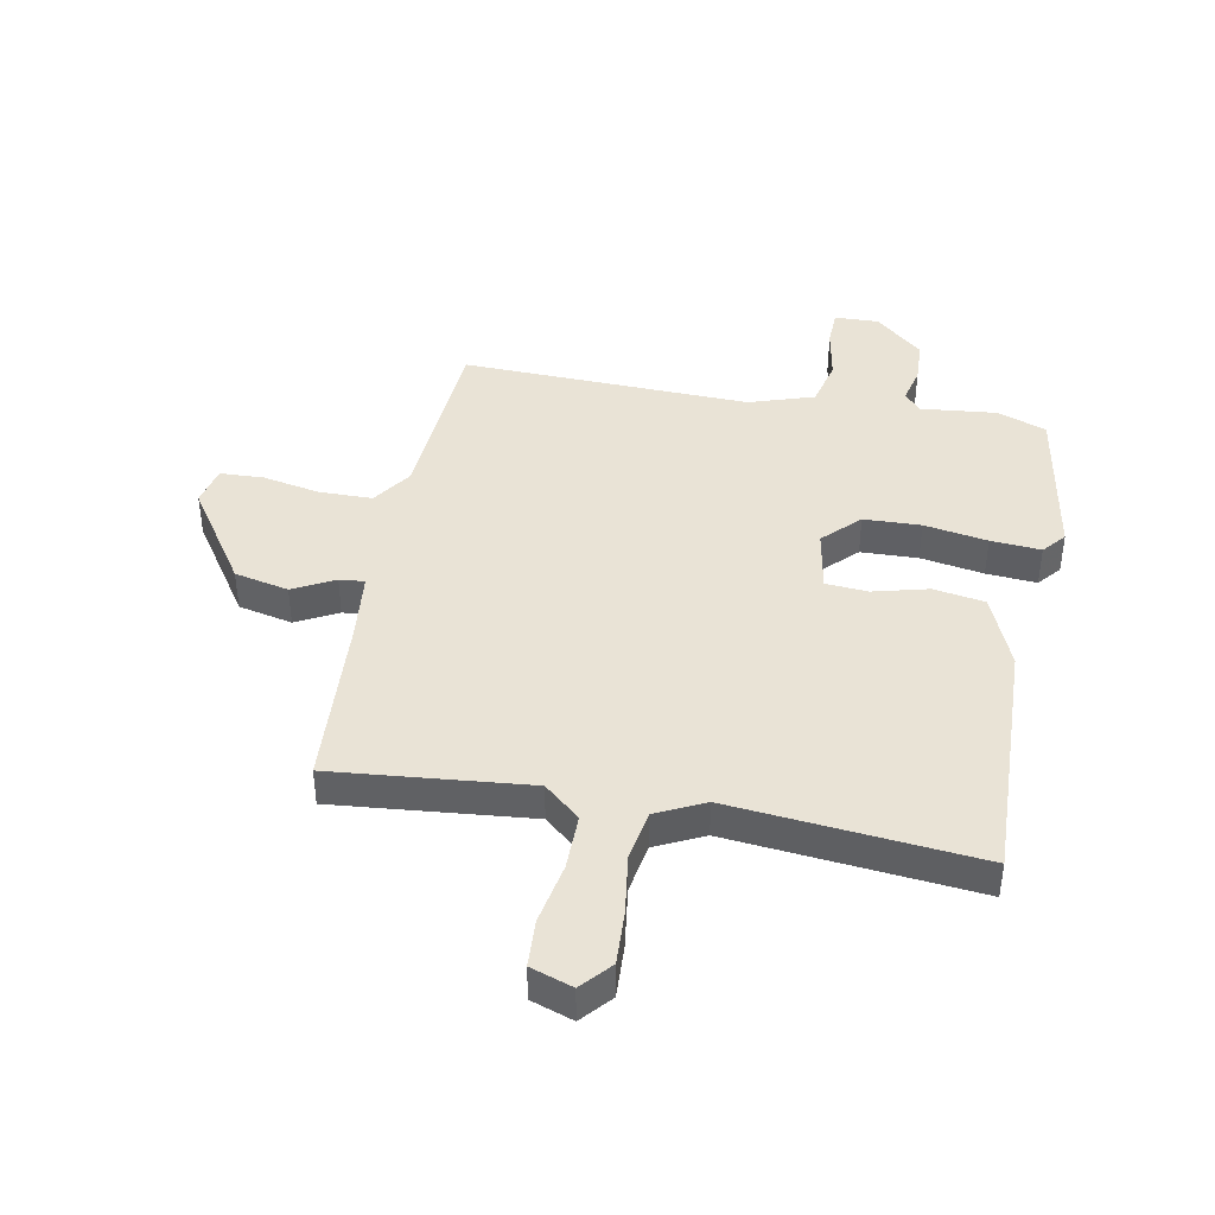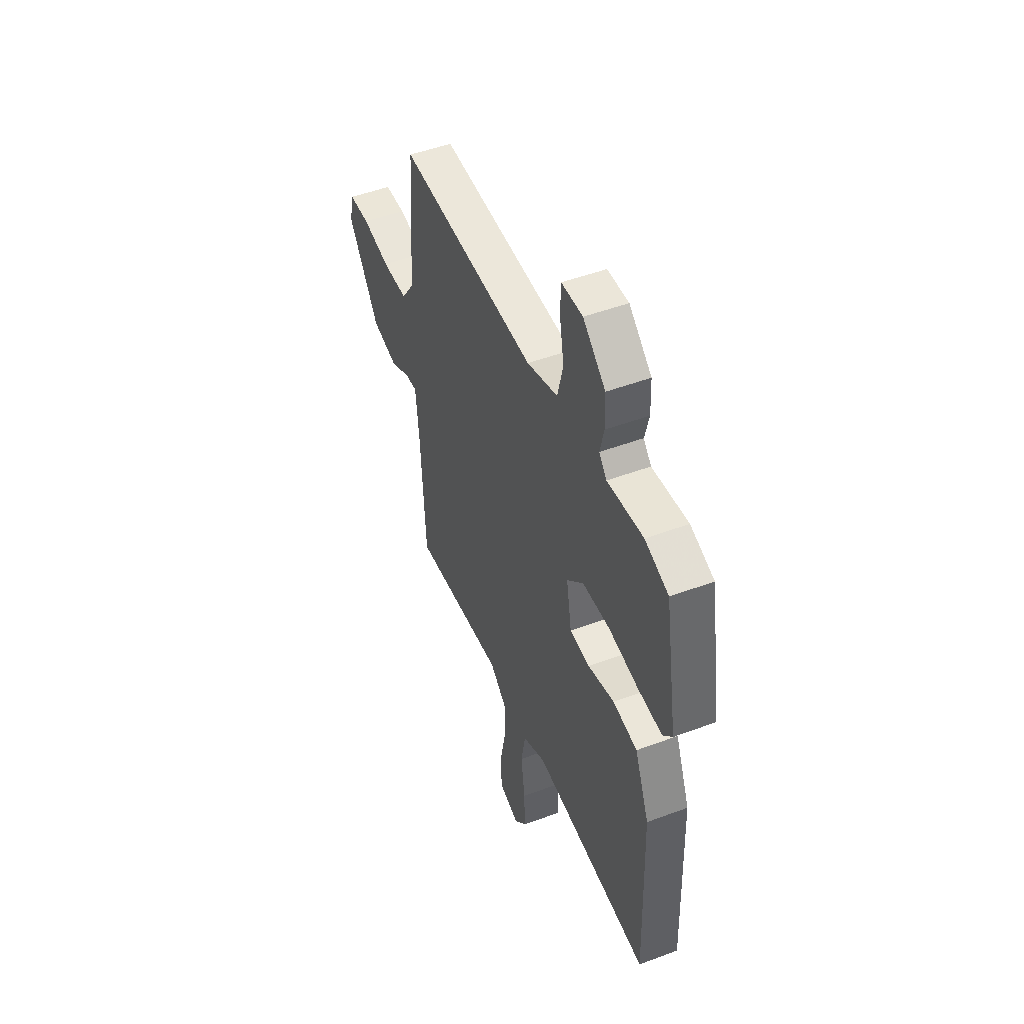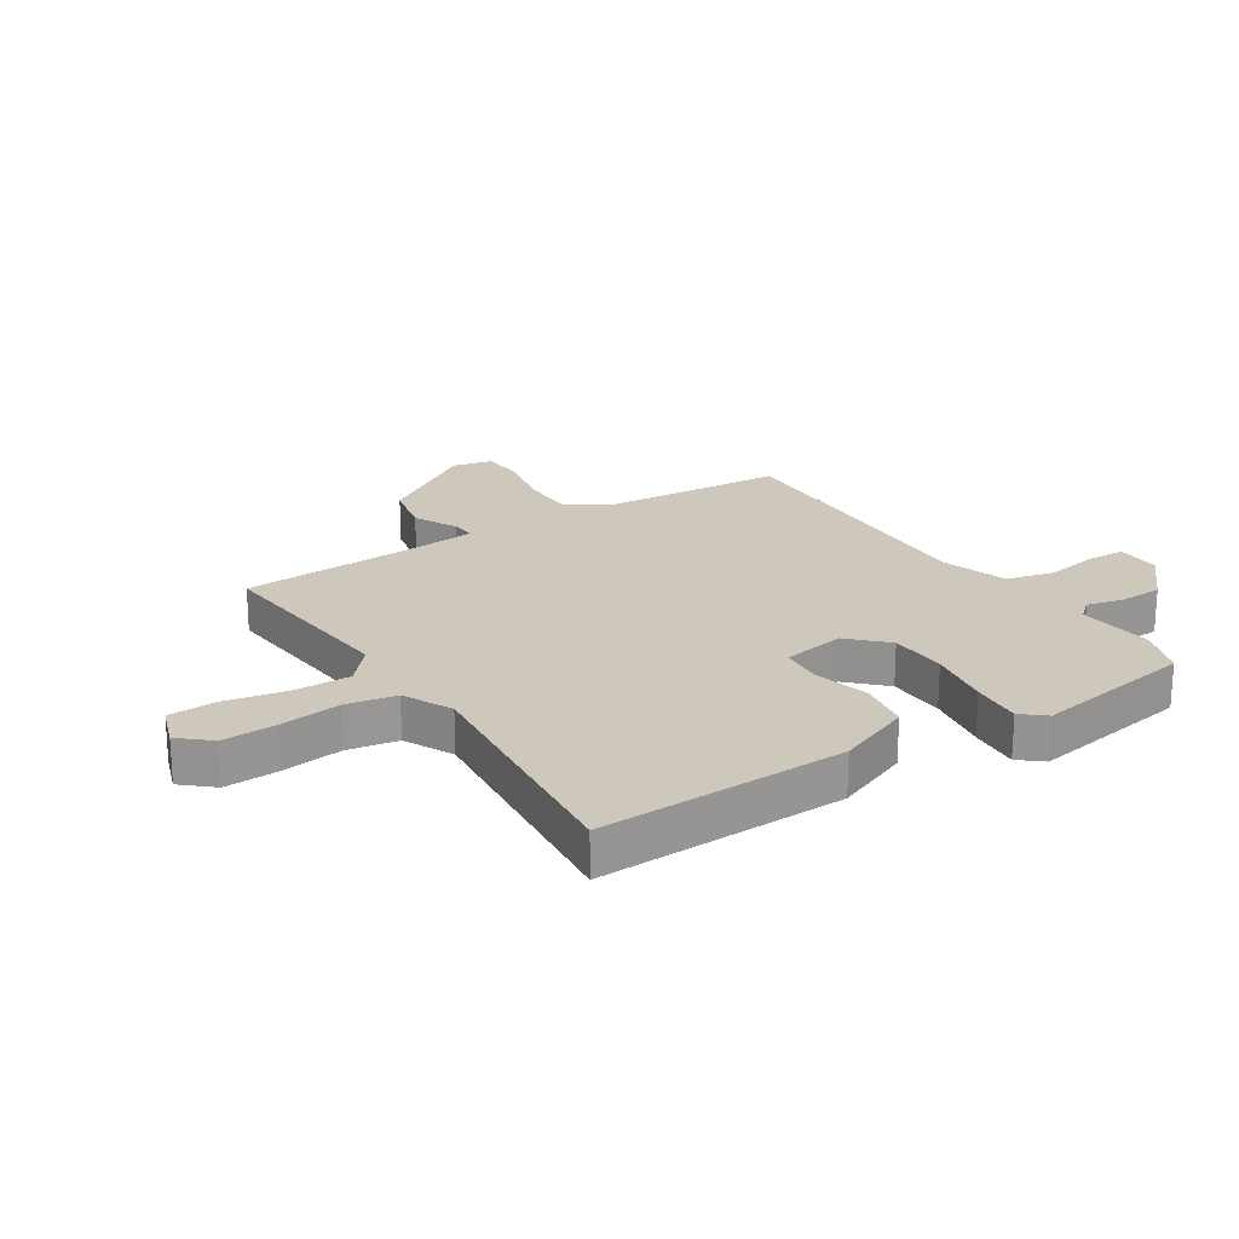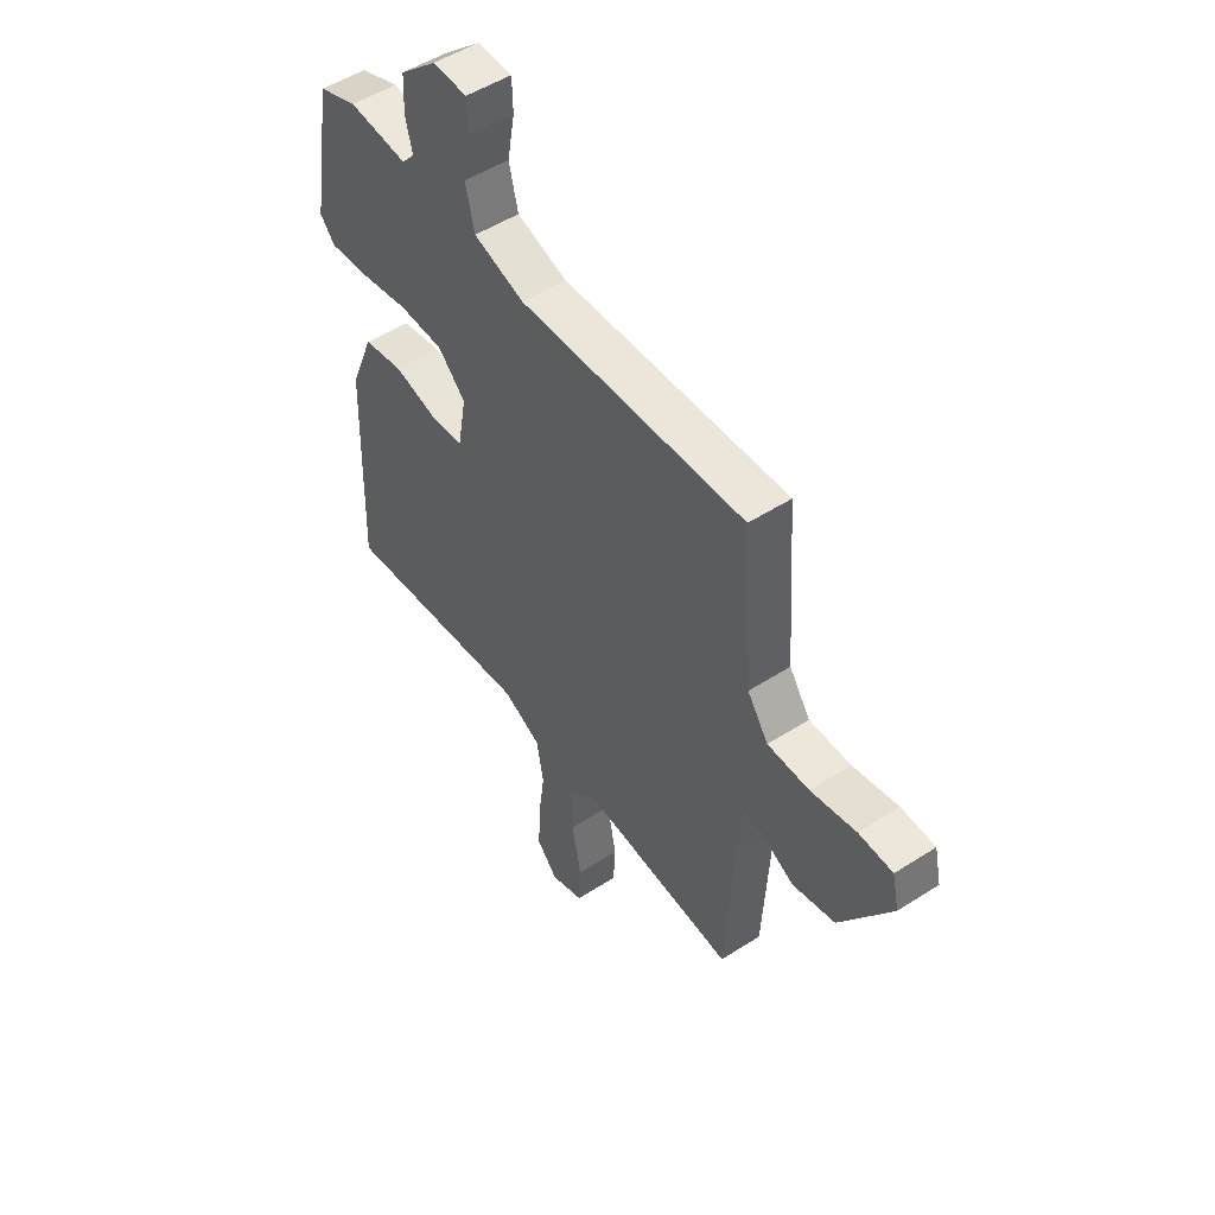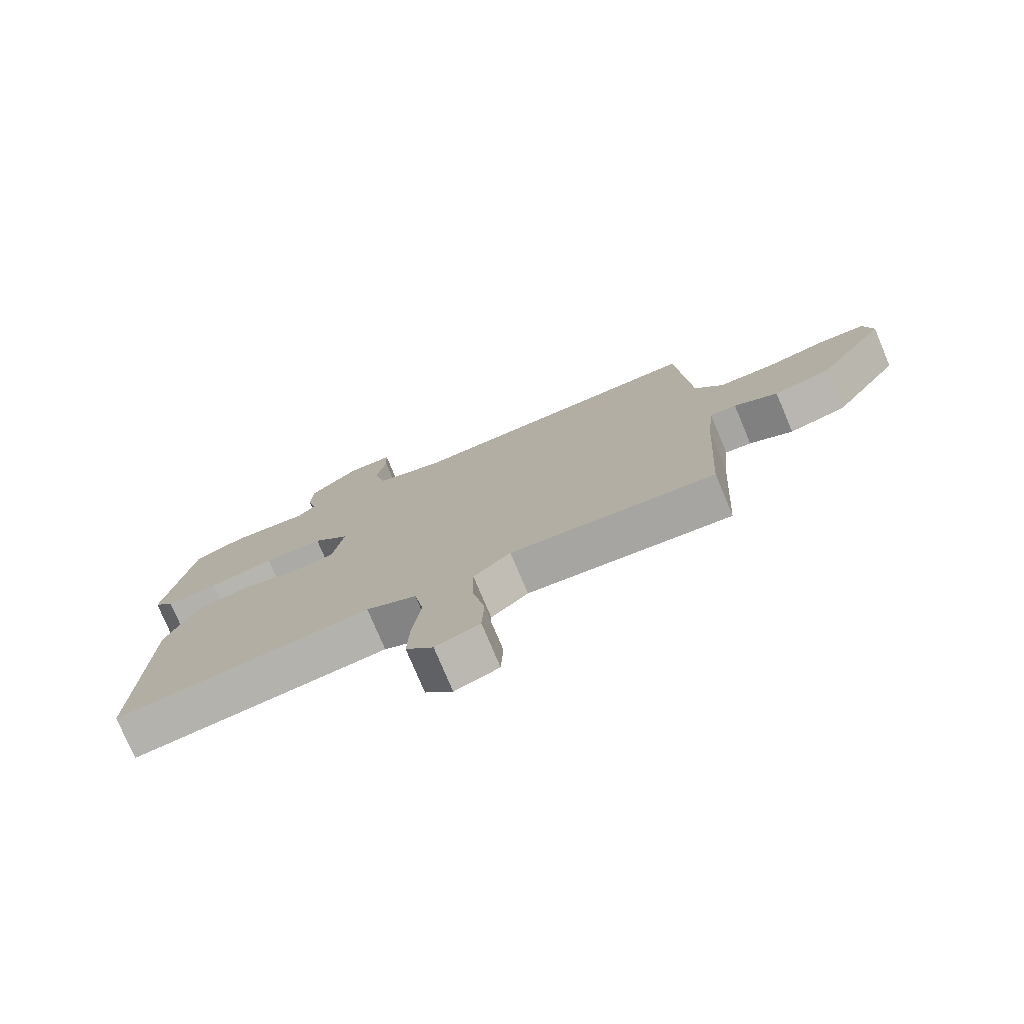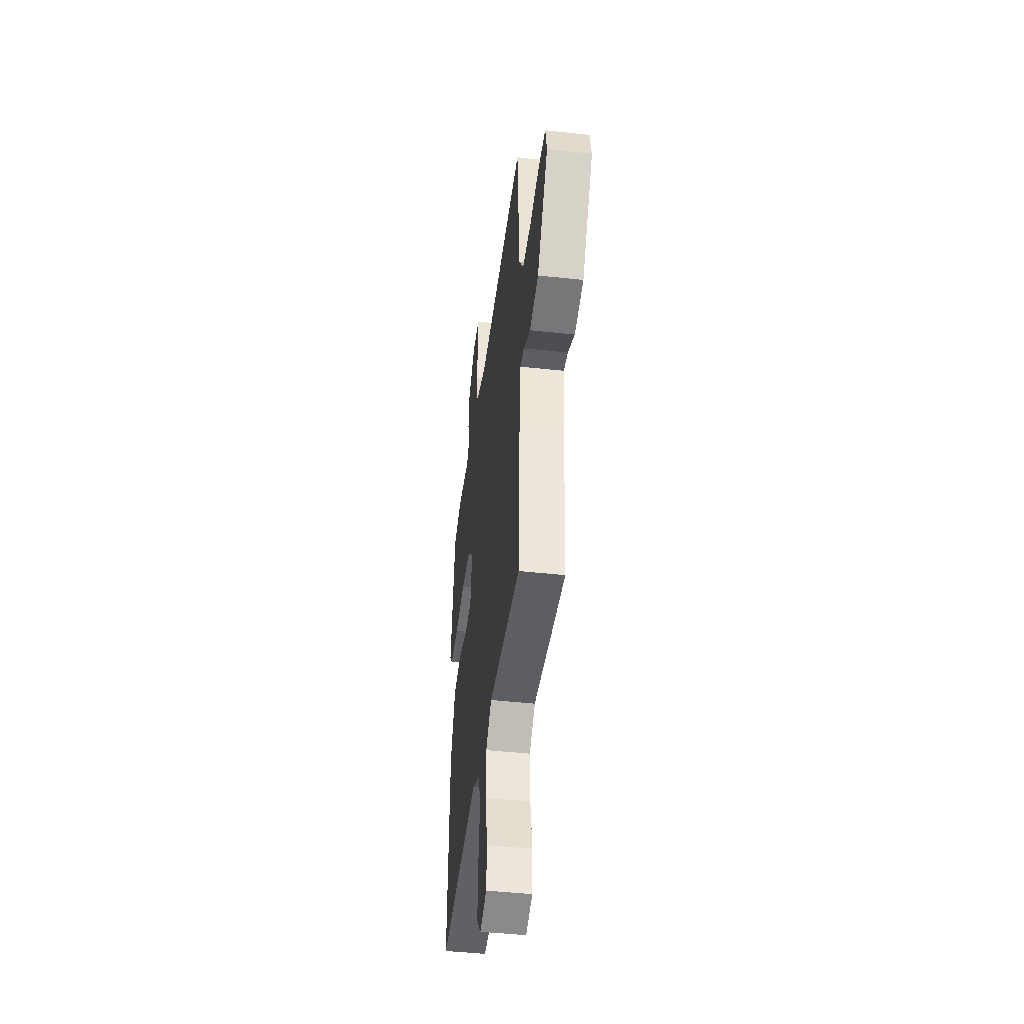
<metadata>
{"format":"obj","ext":"obj","renderer":"f3d","projection":"perspective","resolution":1024,"background":"white","views":[{"elev":42.0,"azim":-169.5,"up":"+Y"},{"elev":49.3,"azim":-112.5,"up":"+Z"},{"elev":21.9,"azim":-122.8,"up":"+Y"},{"elev":50.6,"azim":54.8,"up":"+Z"},{"elev":-76.8,"azim":22.8,"up":"+Z"},{"elev":-44.3,"azim":82.7,"up":"+Z"}]}
</metadata>
<code>
v 0.5 0.07 0.5
v 0.522 0.07 0.185
v 0.568 0.07 0.118
v 0.659 0.07 0.117
v 0.758 0.07 0.137
v 0.833 0.07 0.134
v 0.848 0.07 0.066
v 0.736 0.07 -0.103
v 0.643 0.07 -0.124
v 0.572 0.07 -0.087
v 0.529 0.07 -0.083
v 0.517 0.07 -0.202
v 0.5 0.07 -0.5
v 0.163 0.07 -0.469
v 0.102 0.07 -0.522
v 0.103 0.07 -0.618
v 0.123 0.07 -0.723
v 0.119 0.07 -0.804
v 0.047 0.07 -0.829
v 0.002 0.07 -0.778
v 0.006 0.07 -0.686
v 0.02 0.07 -0.583
v 0.005 0.07 -0.497
v -0.078 0.07 -0.457
v -0.5 0.07 -0.5
v -0.487 0.07 -0.081
v -0.435 0.07 0.046
v -0.347 0.07 0.061
v -0.252 0.07 0.037
v -0.18 0.07 0.043
v -0.161 0.07 0.15
v -0.221 0.07 0.21
v -0.319 0.07 0.213
v -0.427 0.07 0.194
v -0.513 0.07 0.187
v -0.546 0.07 0.226
v -0.5 0.07 0.5
v -0.415 0.07 0.531
v -0.286 0.07 0.518
v -0.258 0.07 0.55
v -0.273 0.07 0.612
v -0.27 0.07 0.686
v -0.189 0.07 0.757
v -0.113 0.07 0.755
v -0.111 0.07 0.691
v -0.127 0.07 0.601
v -0.107 0.07 0.519
v 0.004 0.07 0.483
v 0.5 0 0.5
v 0.522 0 0.185
v 0.568 0 0.118
v 0.659 0 0.117
v 0.758 0 0.137
v 0.833 0 0.134
v 0.848 0 0.066
v 0.736 0 -0.103
v 0.643 0 -0.124
v 0.572 0 -0.087
v 0.529 0 -0.083
v 0.517 0 -0.202
v 0.5 0 -0.5
v 0.163 0 -0.469
v 0.102 0 -0.522
v 0.103 0 -0.618
v 0.123 0 -0.723
v 0.119 0 -0.804
v 0.047 0 -0.829
v 0.002 0 -0.778
v 0.006 0 -0.686
v 0.02 0 -0.583
v 0.005 0 -0.497
v -0.078 0 -0.457
v -0.5 0 -0.5
v -0.487 0 -0.081
v -0.435 0 0.046
v -0.347 0 0.061
v -0.252 0 0.037
v -0.18 0 0.043
v -0.161 0 0.15
v -0.221 0 0.21
v -0.319 0 0.213
v -0.427 0 0.194
v -0.513 0 0.187
v -0.546 0 0.226
v -0.5 0 0.5
v -0.415 0 0.531
v -0.286 0 0.518
v -0.258 0 0.55
v -0.273 0 0.612
v -0.27 0 0.686
v -0.189 0 0.757
v -0.113 0 0.755
v -0.111 0 0.691
v -0.127 0 0.601
v -0.107 0 0.519
v 0.004 0 0.483
f 44 45 46
f 43 44 46
f 42 43 46
f 41 42 46
f 40 41 46
f 39 40 46 47
f 37 38 39
f 36 37 39
f 35 36 39
f 34 35 39
f 33 34 39
f 39 47 48
f 33 39 48
f 32 33 48
f 27 28 29
f 26 27 29
f 25 26 29
f 24 25 29
f 23 24 29 30
f 20 21 22
f 19 20 22
f 18 19 22
f 17 18 22
f 16 17 22
f 15 16 22 23
f 23 30 31
f 15 23 31
f 14 15 31
f 8 9 10
f 7 8 10
f 6 7 10
f 5 6 10
f 4 5 10
f 3 4 10 11
f 2 3 11
f 2 11 12
f 1 2 12
f 48 1 12
f 32 48 12
f 31 32 12
f 12 13 14 31
f 94 93 92
f 94 92 91
f 94 91 90
f 94 90 89
f 94 89 88
f 95 94 88 87
f 87 86 85
f 87 85 84
f 87 84 83
f 87 83 82
f 87 82 81
f 96 95 87
f 96 87 81
f 96 81 80
f 77 76 75
f 77 75 74
f 77 74 73
f 77 73 72
f 78 77 72 71
f 70 69 68
f 70 68 67
f 70 67 66
f 70 66 65
f 70 65 64
f 71 70 64 63
f 79 78 71
f 79 71 63
f 79 63 62
f 58 57 56
f 58 56 55
f 58 55 54
f 58 54 53
f 58 53 52
f 59 58 52 51
f 59 51 50
f 60 59 50
f 60 50 49
f 60 49 96
f 60 96 80
f 60 80 79
f 79 62 61 60
f 1 49 50 2
f 2 50 51 3
f 3 51 52 4
f 4 52 53 5
f 5 53 54 6
f 6 54 55 7
f 7 55 56 8
f 8 56 57 9
f 9 57 58 10
f 10 58 59 11
f 11 59 60 12
f 12 60 61 13
f 13 61 62 14
f 14 62 63 15
f 15 63 64 16
f 16 64 65 17
f 17 65 66 18
f 18 66 67 19
f 19 67 68 20
f 20 68 69 21
f 21 69 70 22
f 22 70 71 23
f 23 71 72 24
f 24 72 73 25
f 25 73 74 26
f 26 74 75 27
f 27 75 76 28
f 28 76 77 29
f 29 77 78 30
f 30 78 79 31
f 31 79 80 32
f 32 80 81 33
f 33 81 82 34
f 34 82 83 35
f 35 83 84 36
f 36 84 85 37
f 37 85 86 38
f 38 86 87 39
f 39 87 88 40
f 40 88 89 41
f 41 89 90 42
f 42 90 91 43
f 43 91 92 44
f 44 92 93 45
f 45 93 94 46
f 46 94 95 47
f 47 95 96 48
f 48 96 49 1

</code>
